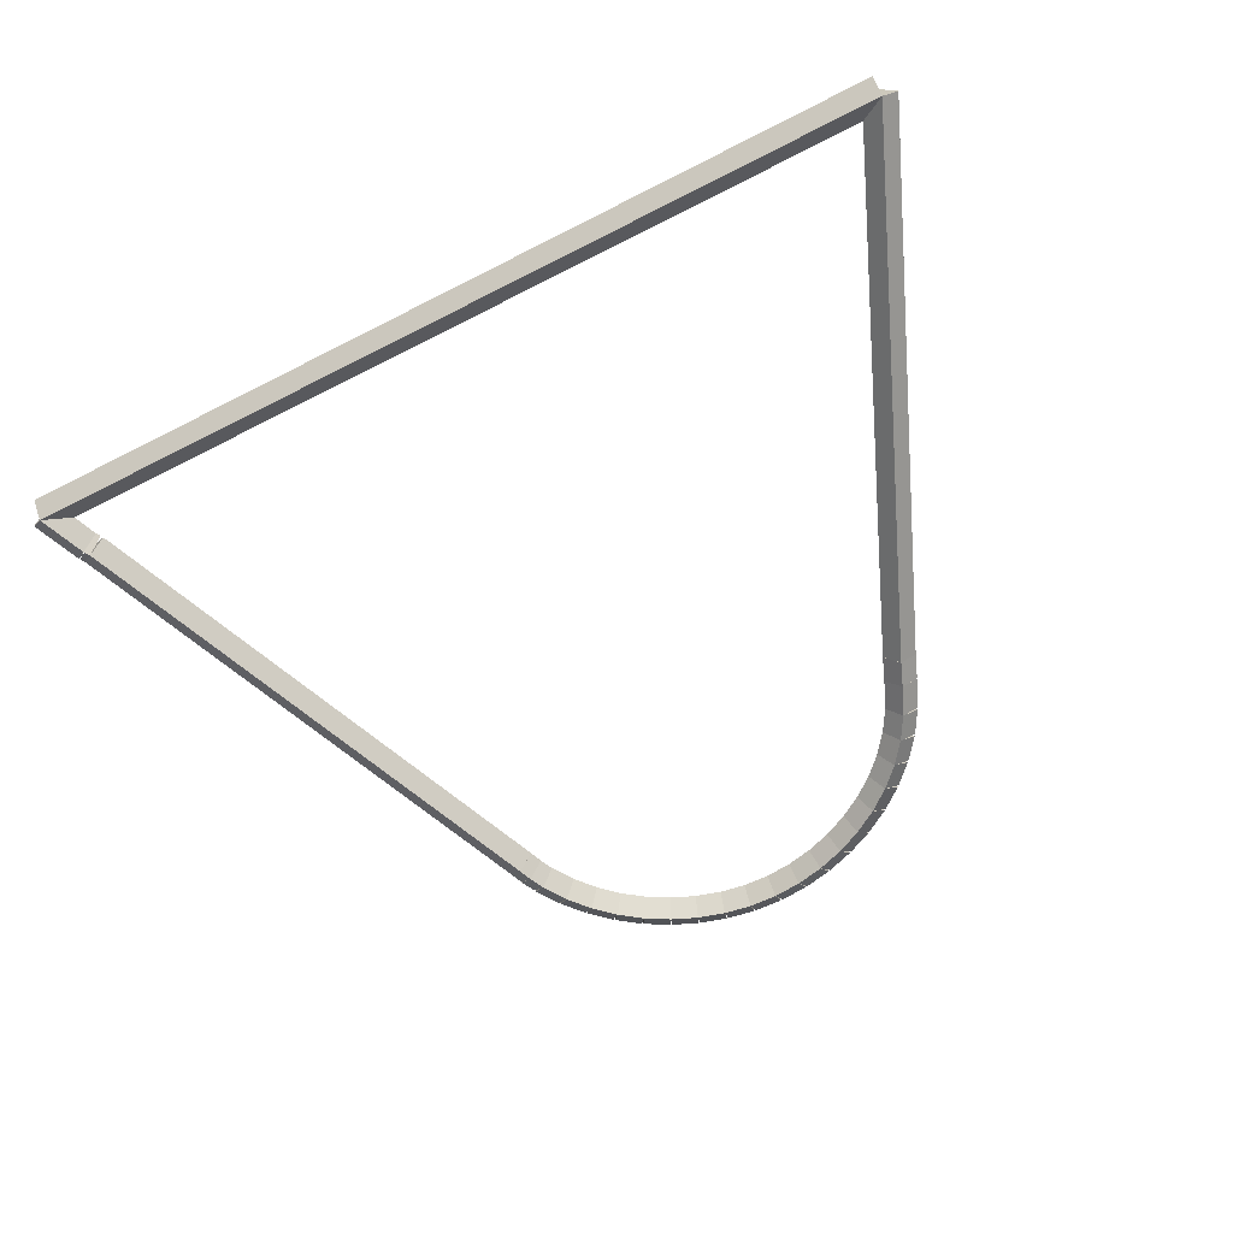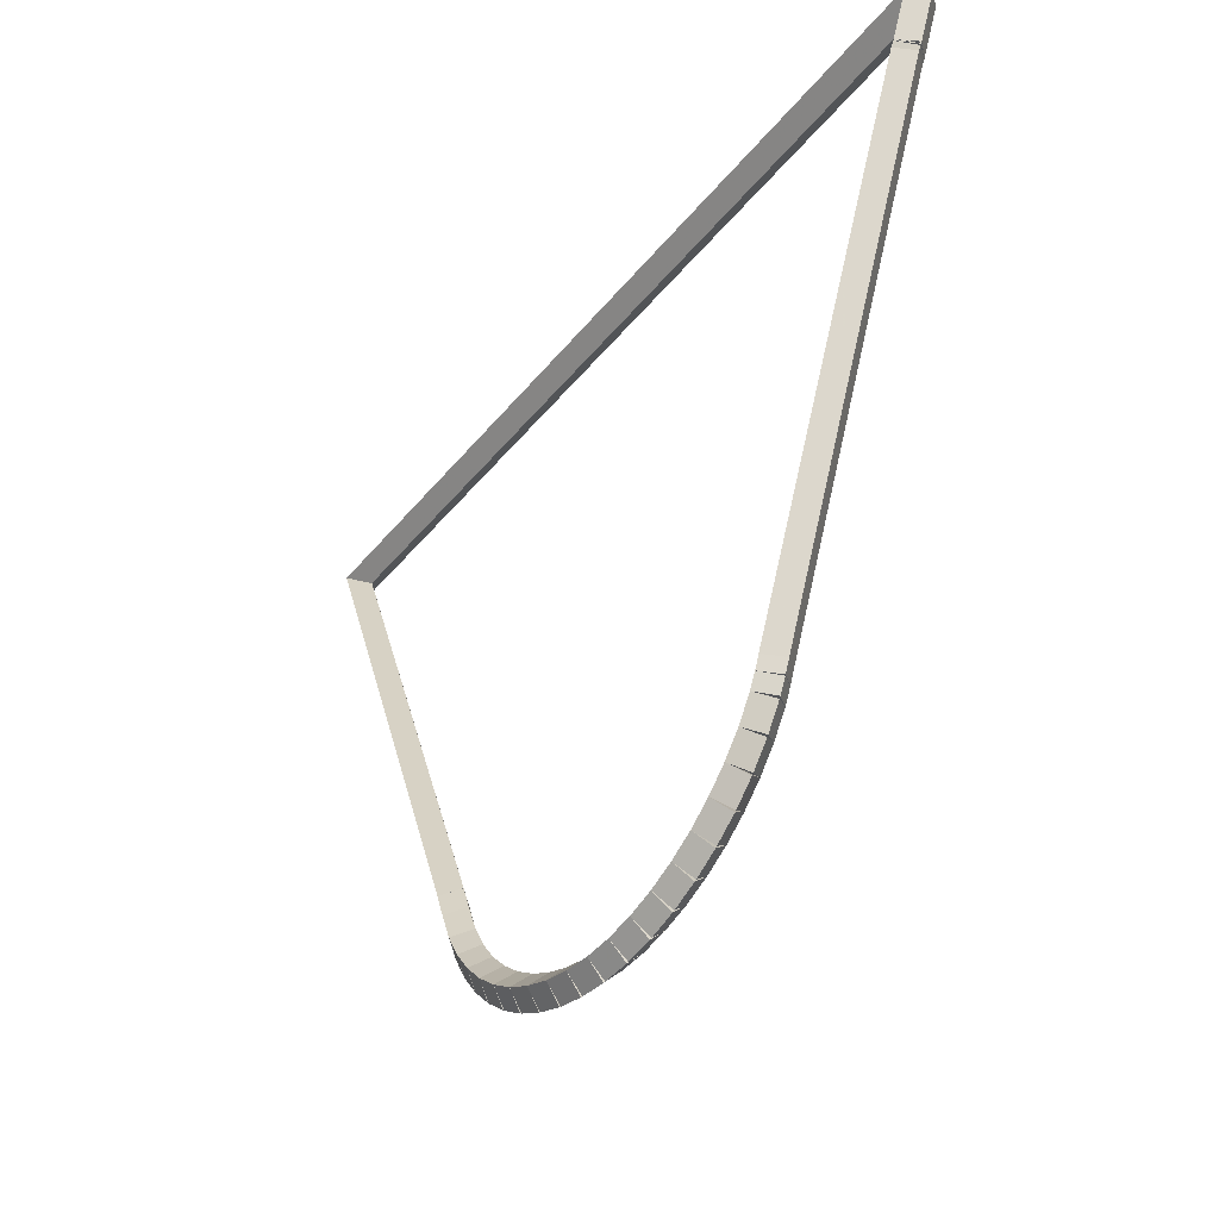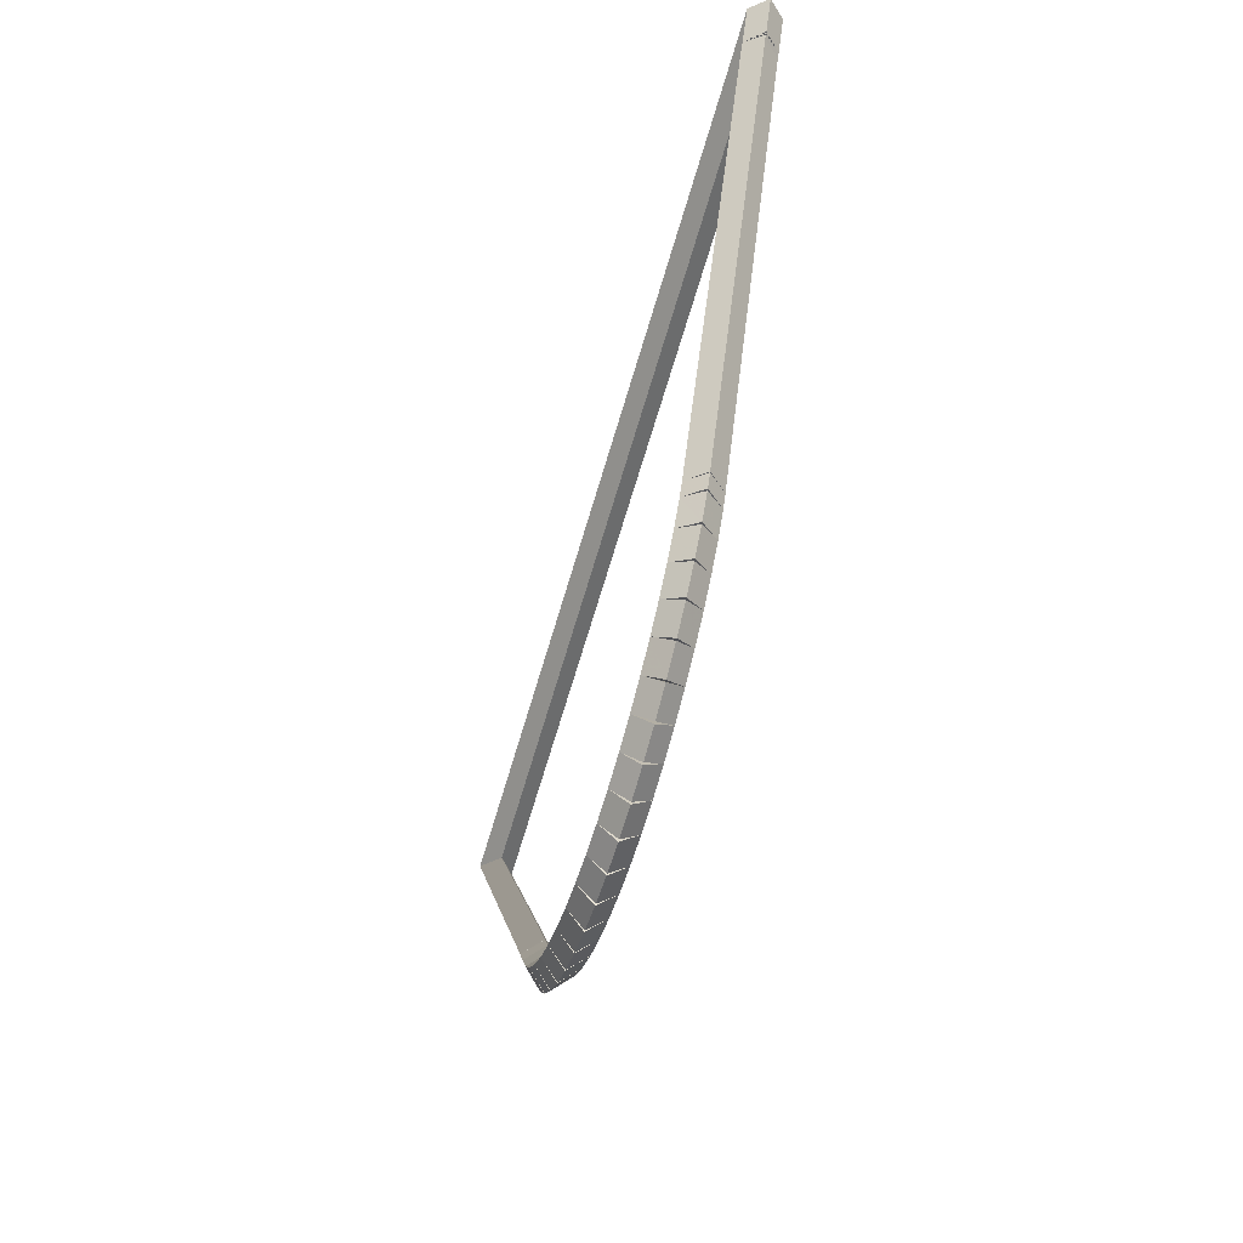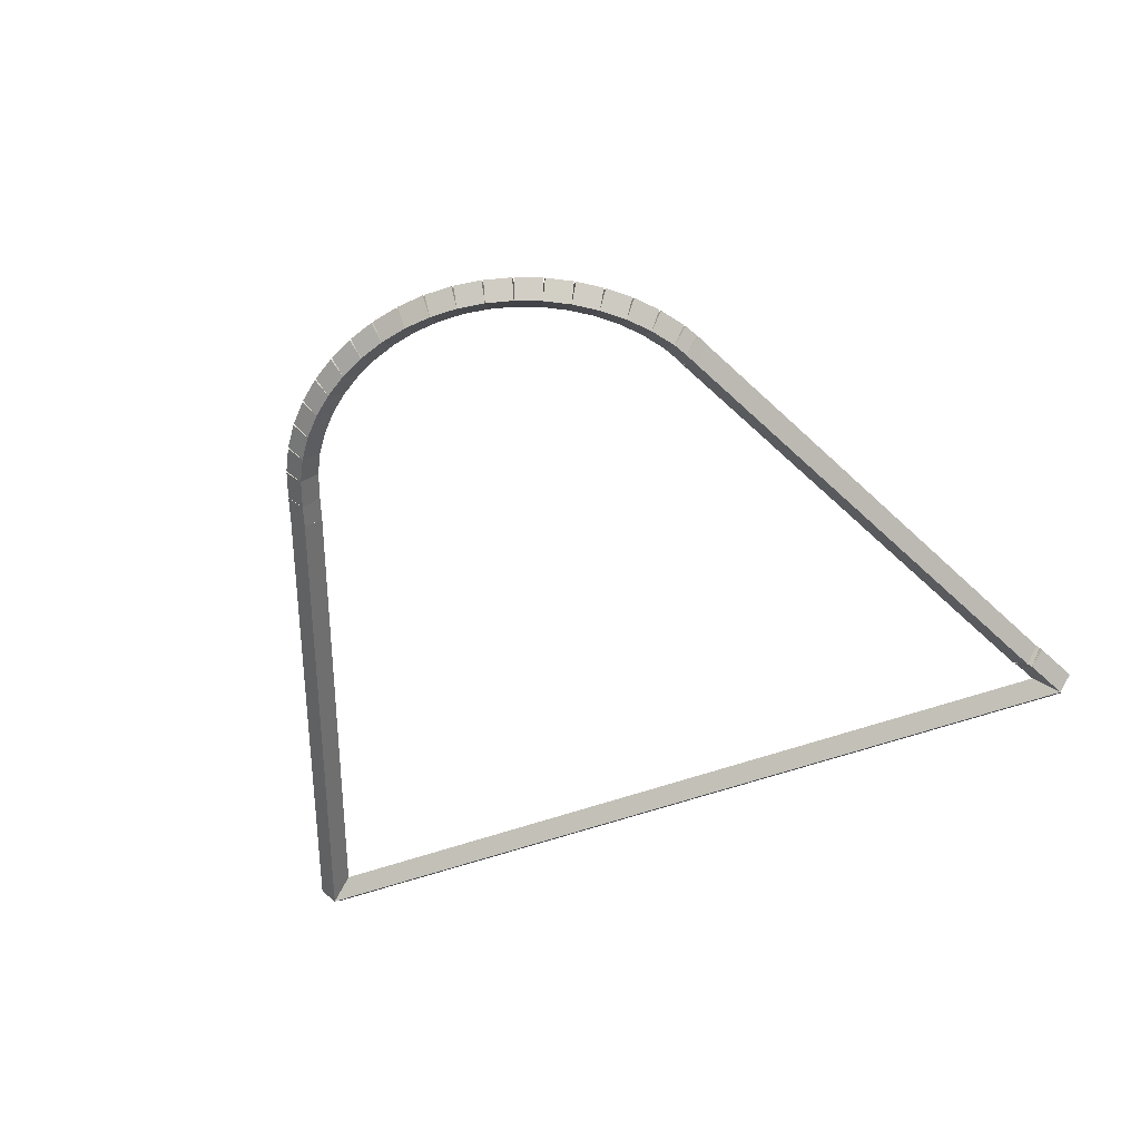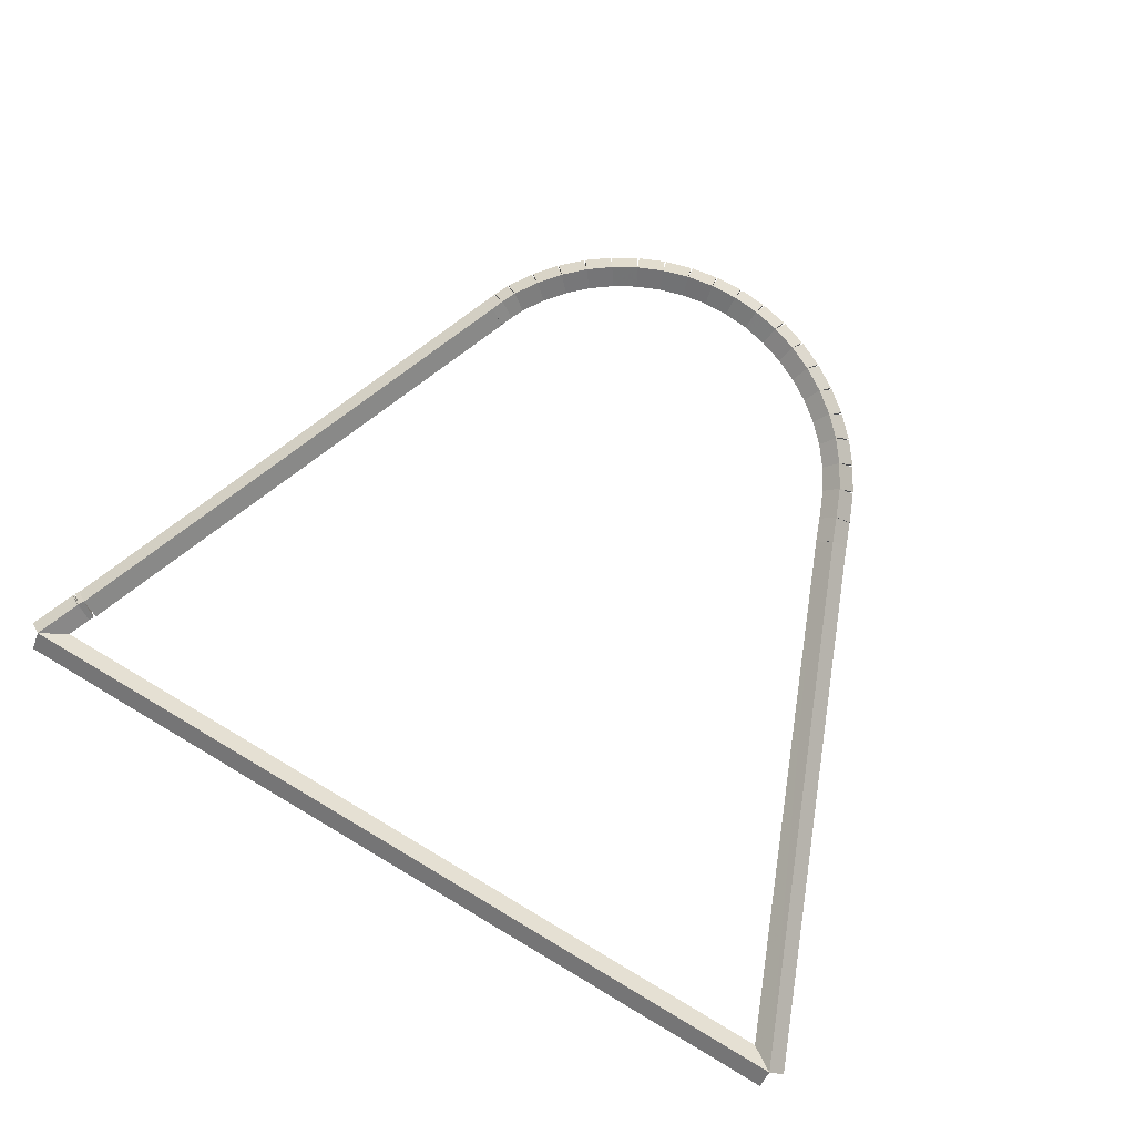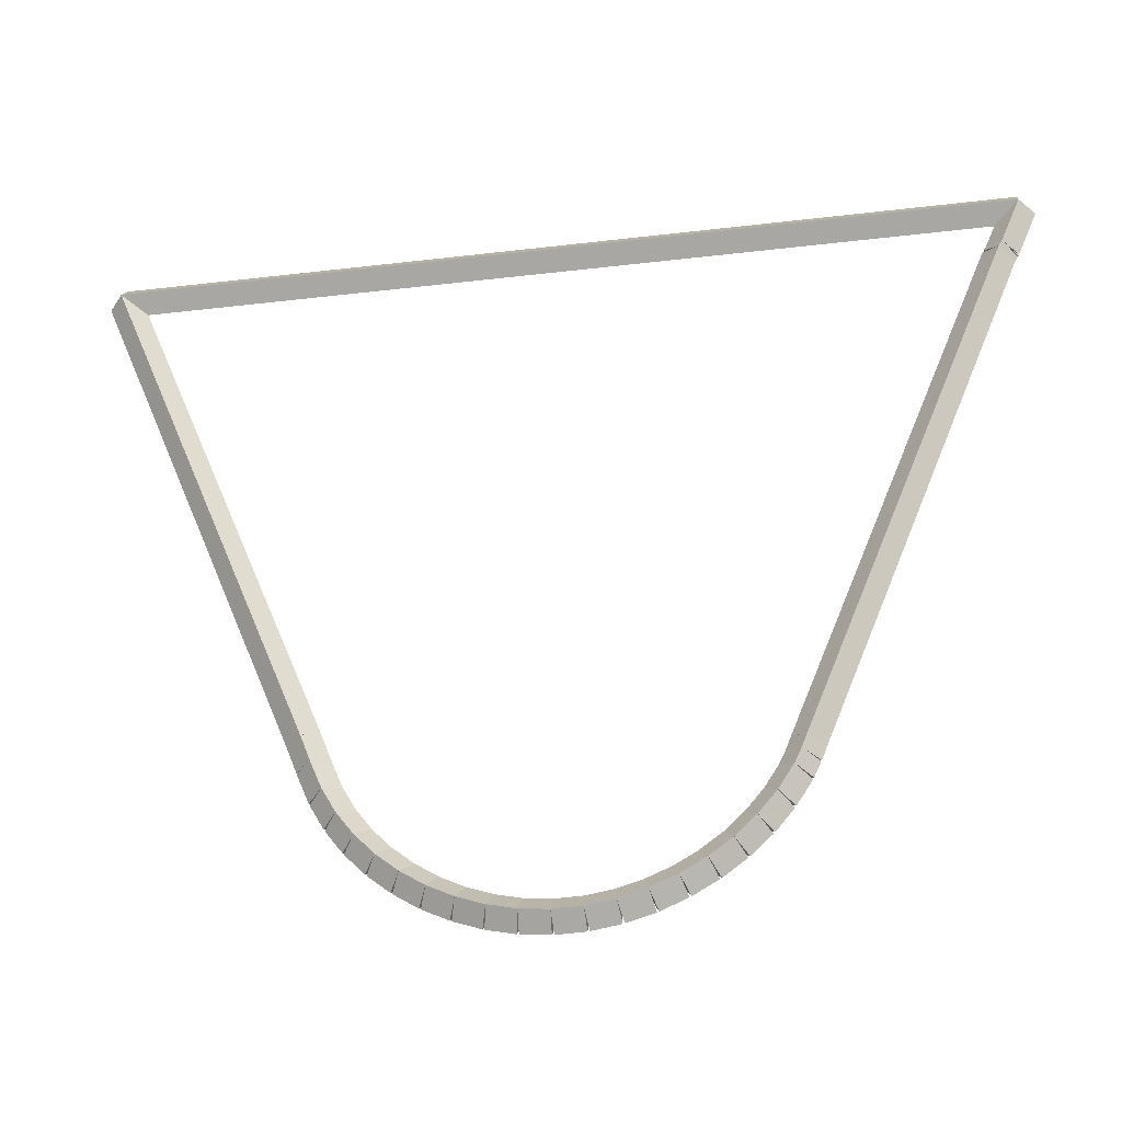
<metadata>
{"format":"obj","ext":"obj","renderer":"f3d","projection":"perspective","resolution":1024,"background":"white","views":[{"elev":-66.6,"azim":-152.9,"up":"+Z"},{"elev":-40.8,"azim":55.0,"up":"+Y"},{"elev":-66.1,"azim":73.6,"up":"+Y"},{"elev":-52.5,"azim":21.9,"up":"+Z"},{"elev":78.9,"azim":-149.4,"up":"+Z"},{"elev":-31.5,"azim":9.6,"up":"+Y"}]}
</metadata>
<code>
g base_node_223_185_0
v -47.47 11.72 51.08
v -47.45 11.82 50.98
v -47.47 11.72 50.88
v -47.49 11.62 50.98
v -47.3 11.68 51.08
v -47.28 11.78 50.98
v -47.3 11.68 50.88
v -47.33 11.59 50.98
f 1 2 3 4
f 6 2 1 5
f 5 1 4 8
f 6 5 8 7
f 8 4 3 7
f 7 3 2 6
g base_node_223_185_0
v -47.63 11.78 51.08
v -47.6 11.87 50.98
v -47.63 11.78 50.88
v -47.67 11.68 50.98
v -47.47 11.72 51.08
v -47.44 11.81 50.98
v -47.47 11.72 50.88
v -47.5 11.63 50.98
f 9 10 11 12
f 14 10 9 13
f 13 9 12 16
f 14 13 16 15
f 16 12 11 15
f 15 11 10 14
g base_node_223_185_0
v -47.79 11.85 51.08
v -47.74 11.94 50.98
v -47.79 11.85 50.88
v -47.83 11.76 50.98
v -47.63 11.78 51.08
v -47.59 11.87 50.98
v -47.63 11.78 50.88
v -47.68 11.69 50.98
f 17 18 19 20
f 22 18 17 21
f 21 17 20 24
f 22 21 24 23
f 24 20 19 23
f 23 19 18 22
g base_node_223_185_0
v -47.93 11.94 51.08
v -47.88 12.03 50.98
v -47.93 11.94 50.88
v -47.99 11.86 50.98
v -47.79 11.85 51.08
v -47.73 11.93 50.98
v -47.79 11.85 50.88
v -47.84 11.76 50.98
f 25 26 27 28
f 30 26 25 29
f 29 25 28 32
f 30 29 32 31
f 32 28 27 31
f 31 27 26 30
g base_node_223_185_0
v -48.07 12.05 51.08
v -48 12.13 50.98
v -48.07 12.05 50.88
v -48.13 11.97 50.98
v -47.93 11.94 51.08
v -47.87 12.02 50.98
v -47.93 11.94 50.88
v -48 11.86 50.98
f 33 34 35 36
f 38 34 33 37
f 37 33 36 40
f 38 37 40 39
f 40 36 35 39
f 39 35 34 38
g base_node_223_185_0
v -48.18 12.17 51.08
v -48.11 12.24 50.98
v -48.18 12.17 50.88
v -48.26 12.1 50.98
v -48.07 12.05 51.08
v -47.99 12.12 50.98
v -48.07 12.05 50.88
v -48.14 11.98 50.98
f 41 42 43 44
f 46 42 41 45
f 45 41 44 48
f 46 45 48 47
f 48 44 43 47
f 47 43 42 46
g base_node_223_185_0
v -48.29 12.31 51.08
v -48.21 12.37 50.98
v -48.29 12.31 50.88
v -48.37 12.25 50.98
v -48.18 12.17 51.08
v -48.1 12.23 50.98
v -48.18 12.17 50.88
v -48.26 12.11 50.98
f 49 50 51 52
f 54 50 49 53
f 53 49 52 56
f 54 53 56 55
f 56 52 51 55
f 55 51 50 54
g base_node_223_185_0
v -48.37 12.45 51.08
v -48.28 12.5 50.98
v -48.37 12.45 50.88
v -48.46 12.4 50.98
v -48.29 12.31 51.08
v -48.2 12.36 50.98
v -48.29 12.31 50.88
v -48.37 12.26 50.98
f 57 58 59 60
f 62 58 57 61
f 61 57 60 64
f 62 61 64 63
f 64 60 59 63
f 63 59 58 62
g base_node_223_185_0
v -48.45 12.63 51.08
v -48.36 12.67 50.98
v -48.45 12.63 50.88
v -48.54 12.59 50.98
v -48.37 12.45 51.08
v -48.28 12.49 50.98
v -48.37 12.45 50.88
v -48.46 12.41 50.98
f 65 66 67 68
f 70 66 65 69
f 69 65 68 72
f 70 69 72 71
f 72 68 67 71
f 71 67 66 70
g base_node_223_185_0
v -48.51 12.78 51.08
v -48.41 12.82 50.98
v -48.51 12.78 50.88
v -48.6 12.75 50.98
v -48.45 12.63 51.08
v -48.35 12.67 50.98
v -48.45 12.63 50.88
v -48.54 12.6 50.98
f 73 74 75 76
f 78 74 73 77
f 77 73 76 80
f 78 77 80 79
f 80 76 75 79
f 79 75 74 78
g base_node_223_185_0
v -49.81 15.92 51.08
v -49.72 15.96 50.98
v -49.81 15.92 50.88
v -49.9 15.88 50.98
v -48.51 12.78 51.08
v -48.41 12.82 50.98
v -48.51 12.78 50.88
v -48.6 12.74 50.98
f 81 82 83 84
f 86 82 81 85
f 85 81 84 88
f 86 85 88 87
f 88 84 83 87
f 87 83 82 86
g base_node_223_185_0
v -44.38 15.92 51.08
v -44.38 15.82 50.98
v -44.38 15.92 50.88
v -44.38 16.02 50.98
v -49.81 15.92 51.08
v -49.81 15.82 50.98
v -49.81 15.92 50.88
v -49.81 16.02 50.98
f 89 90 91 92
f 94 90 89 93
f 93 89 92 96
f 94 93 96 95
f 96 92 91 95
f 95 91 90 94
g base_node_223_185_0
v -44.5 15.64 51.08
v -44.6 15.68 50.98
v -44.5 15.64 50.88
v -44.41 15.6 50.98
v -44.38 15.92 51.08
v -44.48 15.96 50.98
v -44.38 15.92 50.88
v -44.29 15.89 50.98
f 97 98 99 100
f 102 98 97 101
f 101 97 100 104
f 102 101 104 103
f 104 100 99 103
f 103 99 98 102
g base_node_223_185_0
v -44.51 15.64 51.08
v -44.6 15.68 50.98
v -44.51 15.64 50.88
v -44.41 15.59 50.98
v -44.5 15.64 51.08
v -44.59 15.68 50.98
v -44.5 15.64 50.88
v -44.41 15.6 50.98
f 105 106 107 108
f 110 106 105 109
f 109 105 108 112
f 110 109 112 111
f 112 108 107 111
f 111 107 106 110
g base_node_223_185_0
v -44.51 15.63 51.08
v -44.6 15.68 50.98
v -44.51 15.63 50.88
v -44.42 15.59 50.98
v -44.51 15.64 51.08
v -44.59 15.68 50.98
v -44.51 15.64 50.88
v -44.42 15.59 50.98
f 113 114 115 116
f 118 114 113 117
f 117 113 116 120
f 118 117 120 119
f 120 116 115 119
f 119 115 114 118
g base_node_223_185_0
v -44.53 15.6 51.08
v -44.61 15.65 50.98
v -44.53 15.6 50.88
v -44.44 15.55 50.98
v -44.51 15.63 51.08
v -44.59 15.69 50.98
v -44.51 15.63 50.88
v -44.42 15.58 50.98
f 121 122 123 124
f 126 122 121 125
f 125 121 124 128
f 126 125 128 127
f 128 124 123 127
f 127 123 122 126
g base_node_223_185_0
v -45.78 12.56 51.08
v -45.88 12.6 50.98
v -45.78 12.56 50.88
v -45.69 12.52 50.98
v -44.53 15.6 51.08
v -44.62 15.64 50.98
v -44.53 15.6 50.88
v -44.44 15.56 50.98
f 129 130 131 132
f 134 130 129 133
f 133 129 132 136
f 134 133 136 135
f 136 132 131 135
f 135 131 130 134
g base_node_223_185_0
v -45.82 12.48 51.08
v -45.91 12.52 50.98
v -45.82 12.48 50.88
v -45.72 12.44 50.98
v -45.78 12.56 51.08
v -45.88 12.6 50.98
v -45.78 12.56 50.88
v -45.69 12.52 50.98
f 137 138 139 140
f 142 138 137 141
f 141 137 140 144
f 142 141 144 143
f 144 140 139 143
f 143 139 138 142
g base_node_223_185_0
v -45.86 12.39 51.08
v -45.95 12.43 50.98
v -45.86 12.39 50.88
v -45.77 12.35 50.98
v -45.82 12.48 51.08
v -45.91 12.52 50.98
v -45.82 12.48 50.88
v -45.73 12.44 50.98
f 145 146 147 148
f 150 146 145 149
f 149 145 148 152
f 150 149 152 151
f 152 148 147 151
f 151 147 146 150
g base_node_223_185_0
v -45.95 12.25 51.08
v -46.04 12.3 50.98
v -45.95 12.25 50.88
v -45.87 12.19 50.98
v -45.86 12.39 51.08
v -45.94 12.44 50.98
v -45.86 12.39 50.88
v -45.77 12.34 50.98
f 153 154 155 156
f 158 154 153 157
f 157 153 156 160
f 158 157 160 159
f 160 156 155 159
f 159 155 154 158
g base_node_223_185_0
v -46.06 12.12 51.08
v -46.14 12.18 50.98
v -46.06 12.12 50.88
v -45.98 12.05 50.98
v -45.95 12.25 51.08
v -46.03 12.31 50.98
v -45.95 12.25 50.88
v -45.87 12.18 50.98
f 161 162 163 164
f 166 162 161 165
f 165 161 164 168
f 166 165 168 167
f 168 164 163 167
f 167 163 162 166
g base_node_223_185_0
v -46.19 12 51.08
v -46.25 12.07 50.98
v -46.19 12 50.88
v -46.12 11.93 50.98
v -46.06 12.12 51.08
v -46.13 12.19 50.98
v -46.06 12.12 50.88
v -45.99 12.04 50.98
f 169 170 171 172
f 174 170 169 173
f 173 169 172 176
f 174 173 176 175
f 176 172 171 175
f 175 171 170 174
g base_node_223_185_0
v -46.32 11.9 51.08
v -46.38 11.98 50.98
v -46.32 11.9 50.88
v -46.26 11.82 50.98
v -46.19 12 51.08
v -46.24 12.08 50.98
v -46.19 12 50.88
v -46.13 11.92 50.98
f 177 178 179 180
f 182 178 177 181
f 181 177 180 184
f 182 181 184 183
f 184 180 179 183
f 183 179 178 182
g base_node_223_185_0
v -46.47 11.82 51.08
v -46.52 11.9 50.98
v -46.47 11.82 50.88
v -46.42 11.73 50.98
v -46.32 11.9 51.08
v -46.37 11.99 50.98
v -46.32 11.9 50.88
v -46.27 11.81 50.98
f 185 186 187 188
f 190 186 185 189
f 189 185 188 192
f 190 189 192 191
f 192 188 187 191
f 191 187 186 190
g base_node_223_185_0
v -46.63 11.75 51.08
v -46.67 11.84 50.98
v -46.63 11.75 50.88
v -46.59 11.66 50.98
v -46.47 11.82 51.08
v -46.51 11.91 50.98
v -46.47 11.82 50.88
v -46.43 11.72 50.98
f 193 194 195 196
f 198 194 193 197
f 197 193 196 200
f 198 197 200 199
f 200 196 195 199
f 199 195 194 198
g base_node_223_185_0
v -46.79 11.7 51.08
v -46.82 11.8 50.98
v -46.79 11.7 50.88
v -46.77 11.61 50.98
v -46.63 11.75 51.08
v -46.66 11.85 50.98
v -46.63 11.75 50.88
v -46.6 11.65 50.98
f 201 202 203 204
f 206 202 201 205
f 205 201 204 208
f 206 205 208 207
f 208 204 203 207
f 207 203 202 206
g base_node_223_185_0
v -46.96 11.67 51.08
v -46.98 11.77 50.98
v -46.96 11.67 50.88
v -46.95 11.58 50.98
v -46.79 11.7 51.08
v -46.81 11.8 50.98
v -46.79 11.7 50.88
v -46.78 11.6 50.98
f 209 210 211 212
f 214 210 209 213
f 213 209 212 216
f 214 213 216 215
f 216 212 211 215
f 215 211 210 214
g base_node_223_185_0
v -47.13 11.67 51.08
v -47.14 11.77 50.98
v -47.13 11.67 50.88
v -47.13 11.57 50.98
v -46.96 11.67 51.08
v -46.97 11.77 50.98
v -46.96 11.67 50.88
v -46.96 11.57 50.98
f 217 218 219 220
f 222 218 217 221
f 221 217 220 224
f 222 221 224 223
f 224 220 219 223
f 223 219 218 222
g base_node_223_185_0
v -47.3 11.68 51.08
v -47.3 11.78 50.98
v -47.3 11.68 50.88
v -47.31 11.58 50.98
v -47.13 11.67 51.08
v -47.13 11.77 50.98
v -47.13 11.67 50.88
v -47.14 11.57 50.98
f 225 226 227 228
f 230 226 225 229
f 229 225 228 232
f 230 229 232 231
f 232 228 227 231
f 231 227 226 230

</code>
